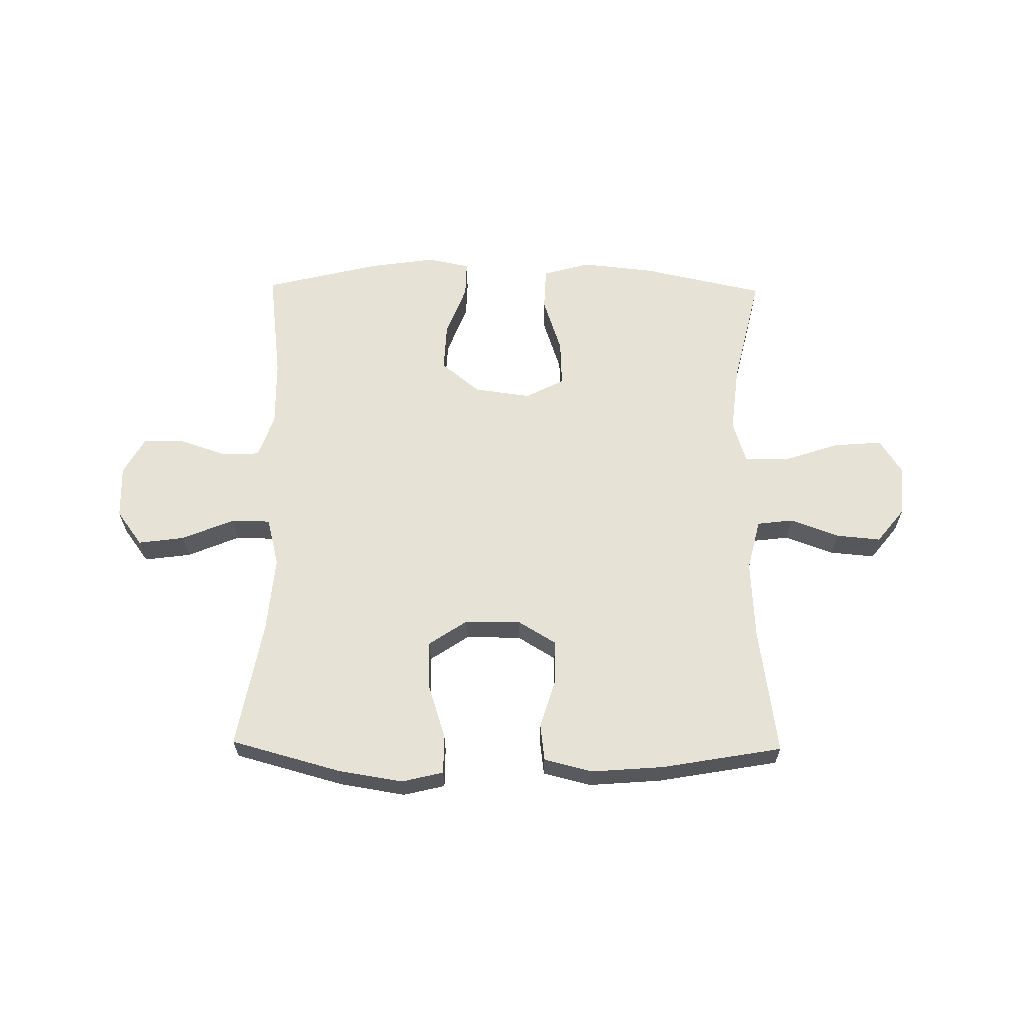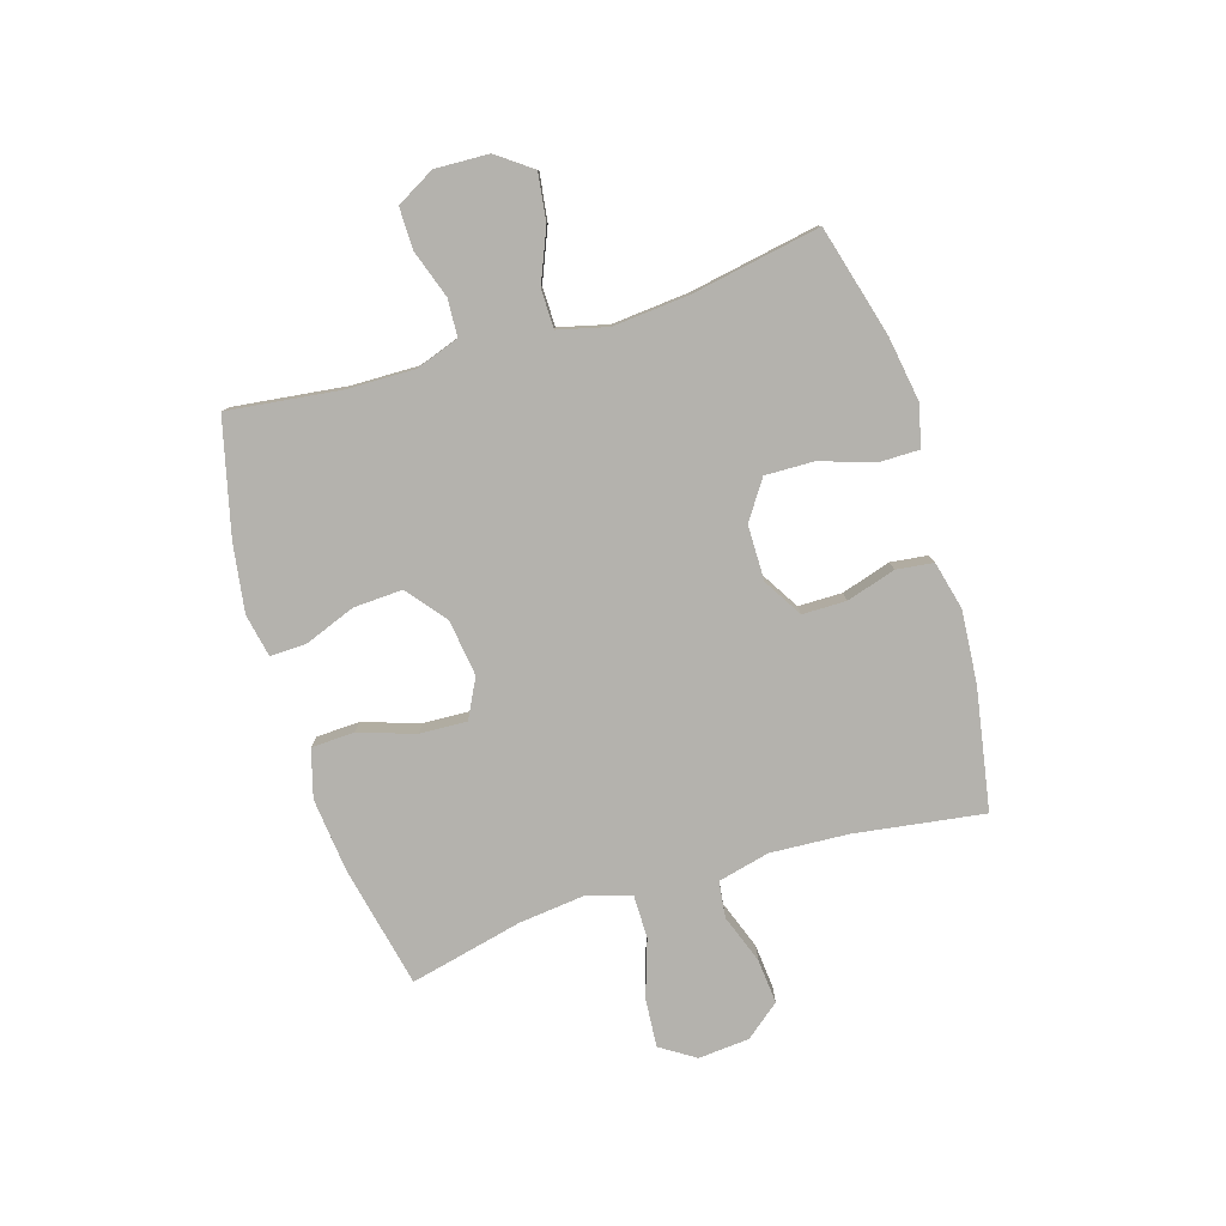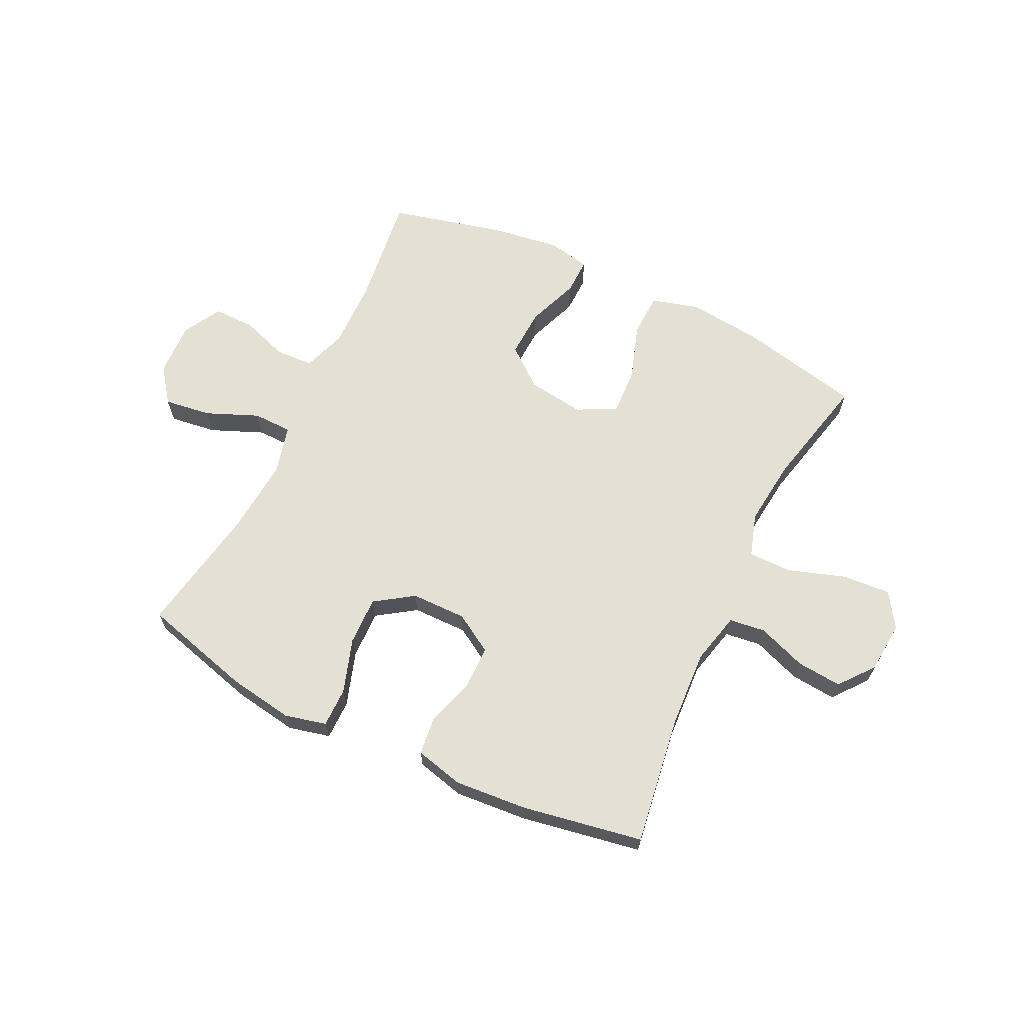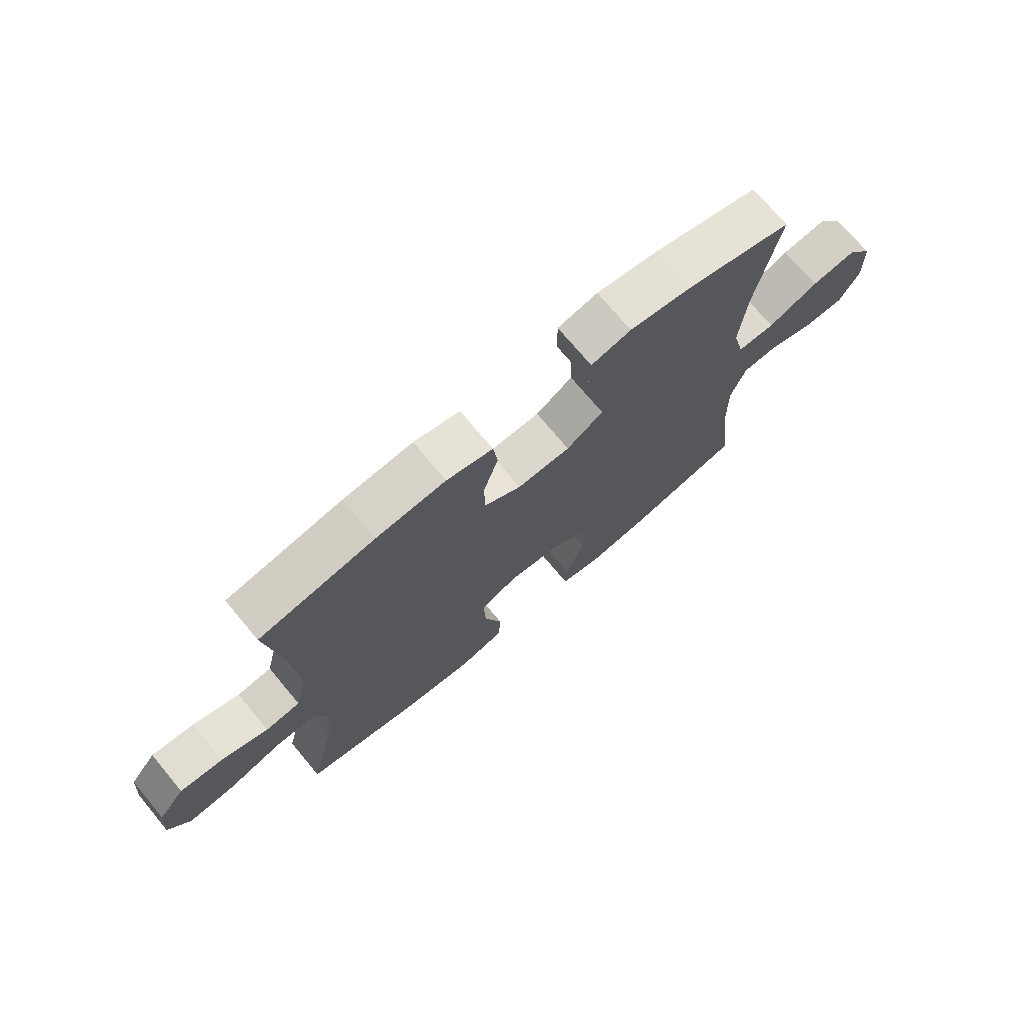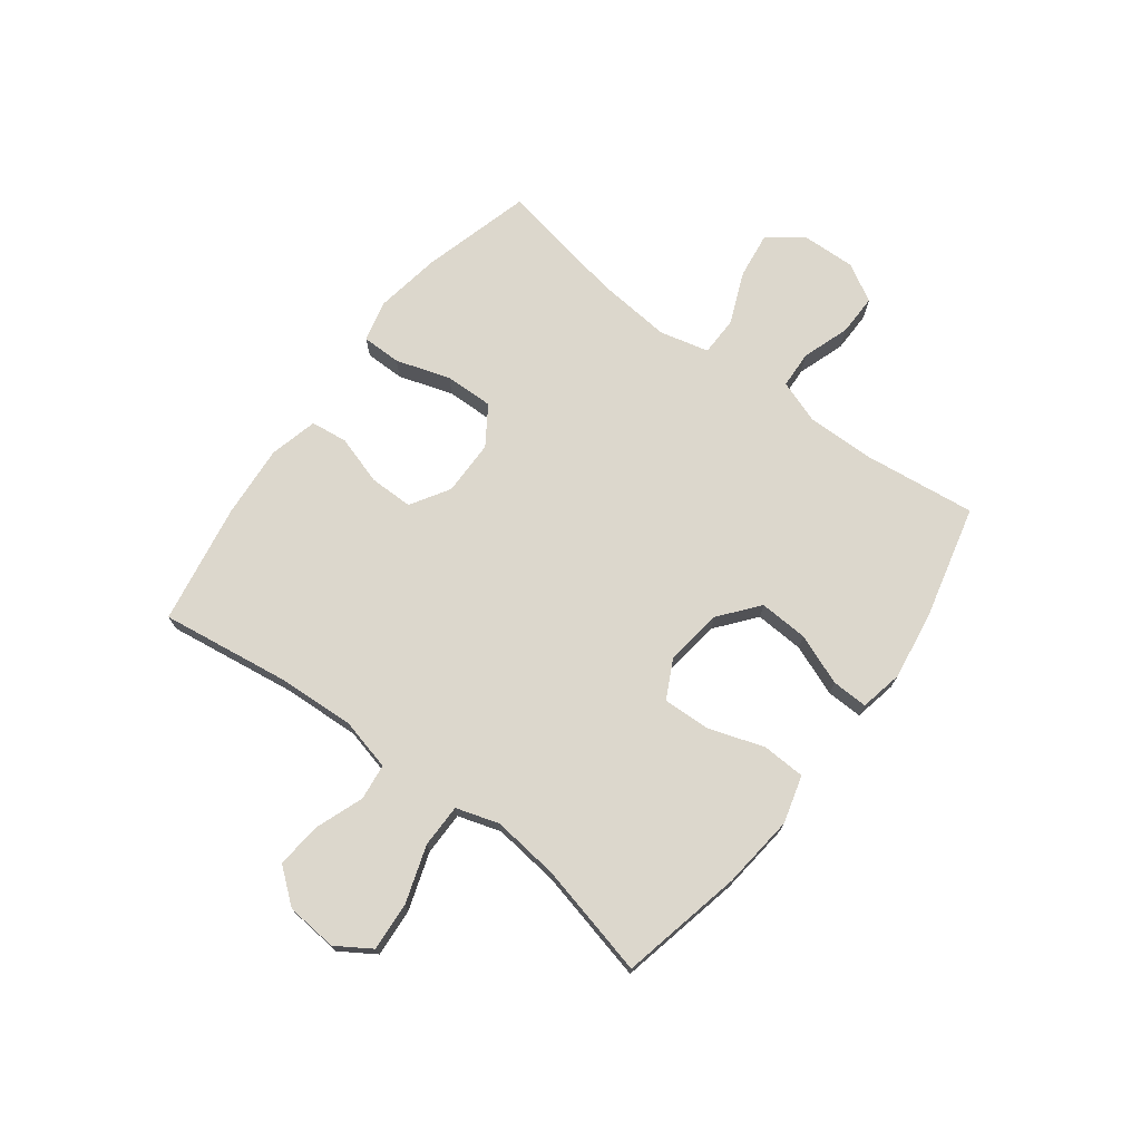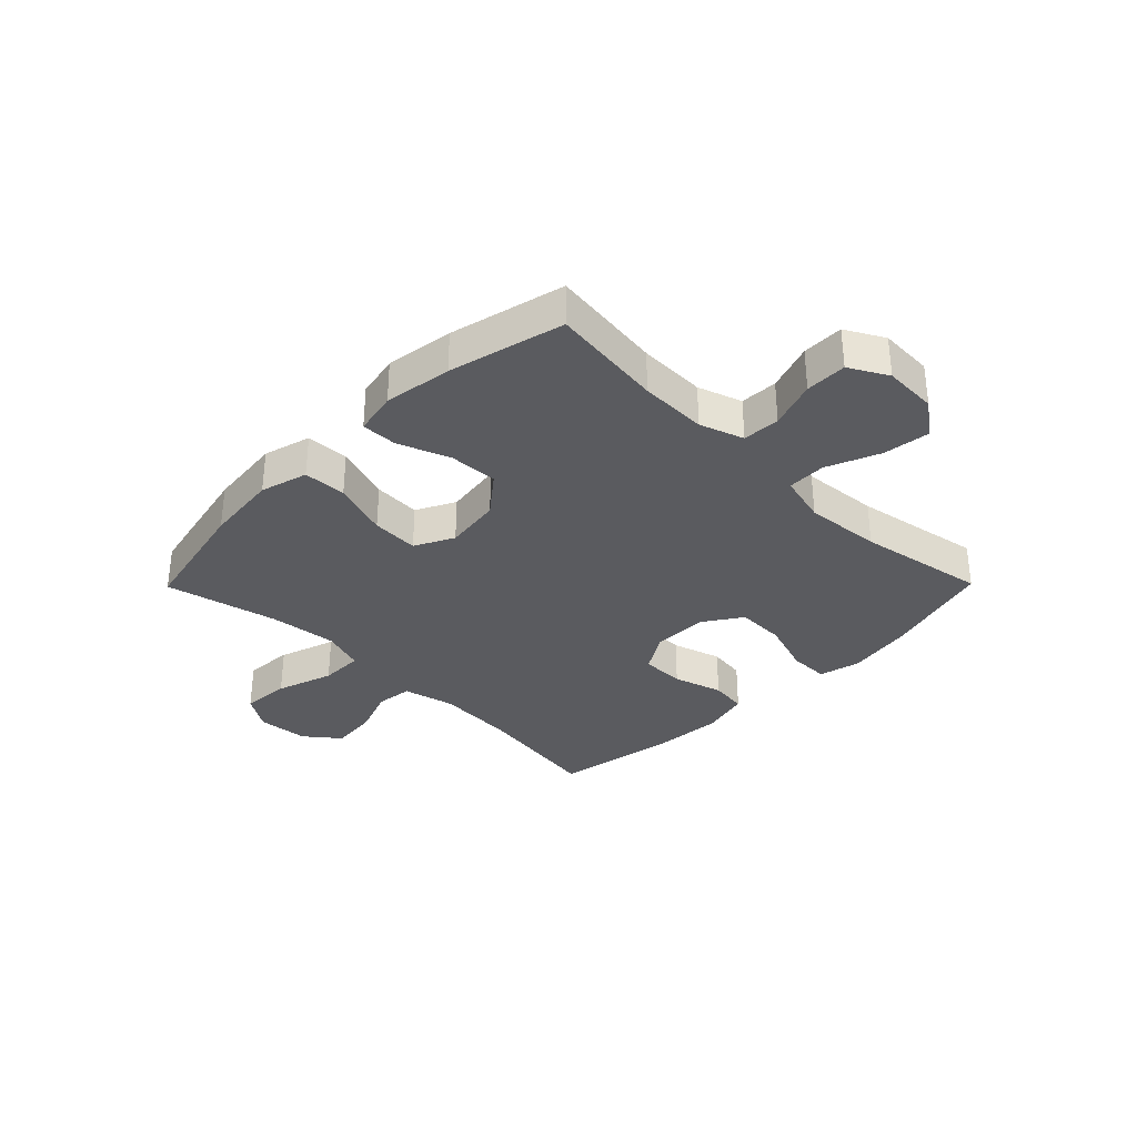
<metadata>
{"format":"obj","ext":"obj","renderer":"f3d","projection":"perspective","resolution":1024,"background":"white","views":[{"elev":62.9,"azim":0.8,"up":"+Y"},{"elev":-79.5,"azim":-73.0,"up":"+Y"},{"elev":65.8,"azim":25.7,"up":"+Y"},{"elev":72.4,"azim":140.2,"up":"+Z"},{"elev":72.8,"azim":127.1,"up":"+Y"},{"elev":-33.5,"azim":-134.6,"up":"+Y"}]}
</metadata>
<code>
o path654_path654.001
v 0.4571 0.0375 -0.2938
v 0.4437 0.0375 -0.174
v 0.4679 0.0375 -0.09766
v 0.5451 0.0375 -0.0976
v 0.6468 0.0375 -0.1315
v 0.7335 0.0375 -0.138
v 0.7736 0.0375 -0.07615
v 0.7659 0.0375 0.01505
v 0.7168 0.0375 0.07637
v 0.6365 0.0375 0.0692
v 0.5499 0.0375 0.0374
v 0.4853 0.0375 0.0454
v 0.4629 0.0375 0.1373
v 0.4707 0.0375 0.2759
v 0.5041 0.0375 0.5063
v 0.2886 0.0375 0.5443
v 0.159 0.0375 0.5546
v 0.07288 0.0375 0.5333
v 0.06473 0.0375 0.4675
v 0.09165 0.0375 0.3799
v 0.09141 0.0375 0.3017
v 0.02215 0.0375 0.2596
v -0.07656 0.0375 0.2605
v -0.1448 0.0375 0.3064
v -0.1428 0.0375 0.393
v -0.1113 0.0375 0.4899
v -0.1114 0.0375 0.5604
v -0.1855 0.0375 0.5784
v -0.3019 0.0375 0.5598
v -0.4978 0.0375 0.5063
v -0.456 0.0375 0.2776
v -0.444 0.0375 0.1414
v -0.4659 0.0375 0.05399
v -0.5354 0.0375 0.05288
v -0.6286 0.0375 0.09167
v -0.712 0.0375 0.103
v -0.7578 0.0375 0.04088
v -0.7614 0.0375 -0.05481
v -0.7234 0.0375 -0.1228
v -0.6497 0.0375 -0.1223
v -0.5648 0.0375 -0.09341
v -0.4982 0.0375 -0.09689
v -0.4712 0.0375 -0.1747
v -0.4733 0.0375 -0.2947
v -0.4978 0.0375 -0.4954
v -0.2934 0.0375 -0.5458
v -0.1723 0.0375 -0.5639
v -0.09592 0.0375 -0.5484
v -0.09763 0.0375 -0.4842
v -0.1327 0.0375 -0.3929
v -0.137 0.0375 -0.3057
v -0.06757 0.0375 -0.2498
v 0.0336 0.0375 -0.236
v 0.1032 0.0375 -0.2715
v 0.09935 0.0375 -0.3555
v 0.0662 0.0375 -0.4557
v 0.06931 0.0375 -0.5323
v 0.154 0.0375 -0.5562
v 0.2849 0.0375 -0.5425
v 0.5041 0.0375 -0.4954
v 0.4571 -0.0375 -0.2938
v 0.4437 -0.0375 -0.174
v 0.4679 -0.0375 -0.09766
v 0.5451 -0.0375 -0.0976
v 0.6468 -0.0375 -0.1315
v 0.7335 -0.0375 -0.138
v 0.7736 -0.0375 -0.07615
v 0.7659 -0.0375 0.01505
v 0.7168 -0.0375 0.07637
v 0.6365 -0.0375 0.0692
v 0.5499 -0.0375 0.0374
v 0.4853 -0.0375 0.0454
v 0.4629 -0.0375 0.1373
v 0.4707 -0.0375 0.2759
v 0.5041 -0.0375 0.5063
v 0.2886 -0.0375 0.5443
v 0.159 -0.0375 0.5546
v 0.07288 -0.0375 0.5333
v 0.06473 -0.0375 0.4675
v 0.09165 -0.0375 0.3799
v 0.09141 -0.0375 0.3017
v 0.02215 -0.0375 0.2596
v -0.07656 -0.0375 0.2605
v -0.1448 -0.0375 0.3064
v -0.1428 -0.0375 0.393
v -0.1113 -0.0375 0.4899
v -0.1114 -0.0375 0.5604
v -0.1855 -0.0375 0.5784
v -0.3019 -0.0375 0.5598
v -0.4978 -0.0375 0.5063
v -0.456 -0.0375 0.2776
v -0.444 -0.0375 0.1414
v -0.4659 -0.0375 0.05399
v -0.5354 -0.0375 0.05288
v -0.6286 -0.0375 0.09167
v -0.712 -0.0375 0.103
v -0.7578 -0.0375 0.04088
v -0.7614 -0.0375 -0.05481
v -0.7234 -0.0375 -0.1228
v -0.6497 -0.0375 -0.1223
v -0.5648 -0.0375 -0.09341
v -0.4982 -0.0375 -0.09689
v -0.4712 -0.0375 -0.1747
v -0.4733 -0.0375 -0.2947
v -0.4978 -0.0375 -0.4954
v -0.2934 -0.0375 -0.5458
v -0.1723 -0.0375 -0.5639
v -0.09592 -0.0375 -0.5484
v -0.09763 -0.0375 -0.4842
v -0.1327 -0.0375 -0.3929
v -0.137 -0.0375 -0.3057
v -0.06757 -0.0375 -0.2498
v 0.0336 -0.0375 -0.236
v 0.1032 -0.0375 -0.2715
v 0.09935 -0.0375 -0.3555
v 0.0662 -0.0375 -0.4557
v 0.06931 -0.0375 -0.5323
v 0.154 -0.0375 -0.5562
v 0.2849 -0.0375 -0.5425
v 0.5041 -0.0375 -0.4954
v -0.2934 0.0375 -0.5458
v -0.1723 0.0375 -0.5639
v -0.09592 0.0375 -0.5484
v -0.09592 0.0375 -0.5484
v 0.06931 0.0375 -0.5323
v 0.06931 0.0375 -0.5323
v 0.154 0.0375 -0.5562
v 0.2849 0.0375 -0.5425
v -0.09763 0.0375 -0.4842
v 0.0662 0.0375 -0.4557
v -0.4978 0.0375 -0.4954
v -0.4978 0.0375 -0.4954
v 0.5041 0.0375 -0.4954
v 0.5041 0.0375 -0.4954
v -0.1327 0.0375 -0.3929
v 0.09935 0.0375 -0.3555
v -0.4733 0.0375 -0.2947
v 0.4571 0.0375 -0.2938
v -0.137 0.0375 -0.3057
v 0.1032 0.0375 -0.2715
v 0.1032 0.0375 -0.2715
v -0.06757 0.0375 -0.2498
v -0.4712 0.0375 -0.1747
v 0.4437 0.0375 -0.174
v 0.0336 0.0375 -0.236
v -0.4982 0.0375 -0.09689
v -0.4982 0.0375 -0.09689
v 0.4679 0.0375 -0.09766
v 0.4679 0.0375 -0.09766
v 0.6468 0.0375 -0.1315
v 0.7335 0.0375 -0.138
v 0.7335 0.0375 -0.138
v 0.7736 0.0375 -0.07615
v 0.5451 0.0375 -0.0976
v -0.7614 0.0375 -0.05481
v -0.7234 0.0375 -0.1228
v -0.7234 0.0375 -0.1228
v -0.6497 0.0375 -0.1223
v -0.5648 0.0375 -0.09341
v 0.7659 0.0375 0.01505
v -0.7578 0.0375 0.04088
v 0.7168 0.0375 0.07637
v 0.5499 0.0375 0.0374
v 0.4853 0.0375 0.0454
v 0.4853 0.0375 0.0454
v 0.6365 0.0375 0.0692
v -0.712 0.0375 0.103
v -0.712 0.0375 0.103
v -0.4659 0.0375 0.05399
v -0.4659 0.0375 0.05399
v -0.5354 0.0375 0.05288
v 0.4629 0.0375 0.1373
v -0.6286 0.0375 0.09167
v -0.444 0.0375 0.1414
v 0.4707 0.0375 0.2759
v -0.456 0.0375 0.2776
v 0.02215 0.0375 0.2596
v -0.07656 0.0375 0.2605
v 0.09141 0.0375 0.3017
v -0.1448 0.0375 0.3064
v 0.09165 0.0375 0.3799
v -0.1428 0.0375 0.393
v 0.06473 0.0375 0.4675
v -0.1113 0.0375 0.4899
v -0.4978 0.0375 0.5063
v -0.4978 0.0375 0.5063
v 0.07288 0.0375 0.5333
v 0.07288 0.0375 0.5333
v 0.5041 0.0375 0.5063
v 0.5041 0.0375 0.5063
v -0.1114 0.0375 0.5604
v -0.1114 0.0375 0.5604
v 0.2886 0.0375 0.5443
v -0.3019 0.0375 0.5598
v 0.159 0.0375 0.5546
v -0.1855 0.0375 0.5784
v -0.2934 -0.0375 -0.5458
v -0.1723 -0.0375 -0.5639
v -0.09592 -0.0375 -0.5484
v -0.09592 -0.0375 -0.5484
v 0.06931 -0.0375 -0.5323
v 0.06931 -0.0375 -0.5323
v 0.154 -0.0375 -0.5562
v 0.2849 -0.0375 -0.5425
v -0.09763 -0.0375 -0.4842
v 0.0662 -0.0375 -0.4557
v -0.4978 -0.0375 -0.4954
v -0.4978 -0.0375 -0.4954
v 0.5041 -0.0375 -0.4954
v 0.5041 -0.0375 -0.4954
v -0.1327 -0.0375 -0.3929
v 0.09935 -0.0375 -0.3555
v -0.4733 -0.0375 -0.2947
v 0.4571 -0.0375 -0.2938
v -0.137 -0.0375 -0.3057
v 0.1032 -0.0375 -0.2715
v 0.1032 -0.0375 -0.2715
v -0.06757 -0.0375 -0.2498
v -0.4712 -0.0375 -0.1747
v 0.4437 -0.0375 -0.174
v 0.0336 -0.0375 -0.236
v -0.4982 -0.0375 -0.09689
v -0.4982 -0.0375 -0.09689
v 0.4679 -0.0375 -0.09766
v 0.4679 -0.0375 -0.09766
v 0.6468 -0.0375 -0.1315
v 0.7335 -0.0375 -0.138
v 0.7335 -0.0375 -0.138
v 0.7736 -0.0375 -0.07615
v 0.5451 -0.0375 -0.0976
v -0.7614 -0.0375 -0.05481
v -0.7234 -0.0375 -0.1228
v -0.7234 -0.0375 -0.1228
v -0.6497 -0.0375 -0.1223
v -0.5648 -0.0375 -0.09341
v 0.7659 -0.0375 0.01505
v -0.7578 -0.0375 0.04088
v 0.7168 -0.0375 0.07637
v 0.5499 -0.0375 0.0374
v 0.4853 -0.0375 0.0454
v 0.4853 -0.0375 0.0454
v 0.6365 -0.0375 0.0692
v -0.712 -0.0375 0.103
v -0.712 -0.0375 0.103
v -0.4659 -0.0375 0.05399
v -0.4659 -0.0375 0.05399
v -0.5354 -0.0375 0.05288
v 0.4629 -0.0375 0.1373
v -0.6286 -0.0375 0.09167
v -0.444 -0.0375 0.1414
v 0.4707 -0.0375 0.2759
v -0.456 -0.0375 0.2776
v 0.02215 -0.0375 0.2596
v -0.07656 -0.0375 0.2605
v 0.09141 -0.0375 0.3017
v -0.1448 -0.0375 0.3064
v 0.09165 -0.0375 0.3799
v -0.1428 -0.0375 0.393
v 0.06473 -0.0375 0.4675
v -0.1113 -0.0375 0.4899
v -0.4978 -0.0375 0.5063
v -0.4978 -0.0375 0.5063
v 0.07288 -0.0375 0.5333
v 0.07288 -0.0375 0.5333
v 0.5041 -0.0375 0.5063
v 0.5041 -0.0375 0.5063
v -0.1114 -0.0375 0.5604
v -0.1114 -0.0375 0.5604
v 0.2886 -0.0375 0.5443
v -0.3019 -0.0375 0.5598
v 0.159 -0.0375 0.5546
v -0.1855 -0.0375 0.5784
f 237 249 243
f 254 256 250
f 221 253 254
f 238 242 236
f 258 260 272
f 231 249 237
f 257 271 259
f 211 198 205
f 269 257 251
f 215 213 211
f 221 254 218
f 198 211 197
f 218 254 245
f 239 240 230
f 240 248 253
f 230 240 224
f 253 248 255
f 219 245 222
f 213 215 219
f 226 239 230
f 234 231 232
f 206 203 212
f 250 256 252
f 204 214 212
f 221 240 253
f 259 271 263
f 245 254 250
f 229 236 226
f 227 229 226
f 239 226 242
f 247 249 235
f 222 247 235
f 270 258 272
f 215 218 219
f 234 249 231
f 271 257 269
f 256 258 252
f 235 249 234
f 212 214 216
f 197 211 213
f 272 260 267
f 224 216 220
f 242 226 236
f 201 203 206
f 205 198 199
f 203 204 212
f 209 214 204
f 218 245 219
f 252 270 261
f 197 213 207
f 252 258 270
f 251 255 248
f 240 221 224
f 216 224 221
f 222 245 247
f 269 251 265
f 220 216 214
f 255 251 257
f 46 47 107 106
f 47 124 200 107
f 126 58 118 202
f 58 59 119 118
f 48 49 109 108
f 56 57 117 116
f 132 46 106 208
f 59 134 210 119
f 49 50 110 109
f 55 56 116 115
f 44 45 105 104
f 60 1 61 120
f 50 51 111 110
f 141 55 115 217
f 51 52 112 111
f 43 44 104 103
f 1 2 62 61
f 53 54 114 113
f 52 53 113 112
f 147 43 103 223
f 2 149 225 62
f 5 152 228 65
f 6 7 67 66
f 4 5 65 64
f 38 157 233 98
f 39 40 100 99
f 40 41 101 100
f 3 4 64 63
f 41 42 102 101
f 7 8 68 67
f 37 38 98 97
f 8 9 69 68
f 11 165 241 71
f 10 11 71 70
f 9 10 70 69
f 168 37 97 244
f 170 34 94 246
f 12 13 73 72
f 35 36 96 95
f 34 35 95 94
f 32 33 93 92
f 13 14 74 73
f 31 32 92 91
f 22 23 83 82
f 21 22 82 81
f 23 24 84 83
f 20 21 81 80
f 24 25 85 84
f 19 20 80 79
f 25 26 86 85
f 186 31 91 262
f 188 19 79 264
f 14 190 266 74
f 26 192 268 86
f 15 16 76 75
f 29 30 90 89
f 17 18 78 77
f 16 17 77 76
f 28 29 89 88
f 27 28 88 87
f 161 167 173
f 178 174 180
f 145 178 177
f 162 160 166
f 182 196 184
f 155 161 173
f 181 183 195
f 135 129 122
f 193 175 181
f 139 135 137
f 145 142 178
f 122 121 135
f 142 169 178
f 163 154 164
f 164 177 172
f 154 148 164
f 177 179 172
f 143 146 169
f 137 143 139
f 150 154 163
f 158 156 155
f 130 136 127
f 174 176 180
f 128 136 138
f 145 177 164
f 183 187 195
f 169 174 178
f 153 150 160
f 151 150 153
f 163 166 150
f 171 159 173
f 146 159 171
f 194 196 182
f 139 143 142
f 158 155 173
f 195 193 181
f 180 176 182
f 159 158 173
f 136 140 138
f 121 137 135
f 196 191 184
f 148 144 140
f 166 160 150
f 125 130 127
f 129 123 122
f 127 136 128
f 133 128 138
f 142 143 169
f 176 185 194
f 121 131 137
f 176 194 182
f 175 172 179
f 164 148 145
f 140 145 148
f 146 171 169
f 193 189 175
f 144 138 140
f 179 181 175

</code>
